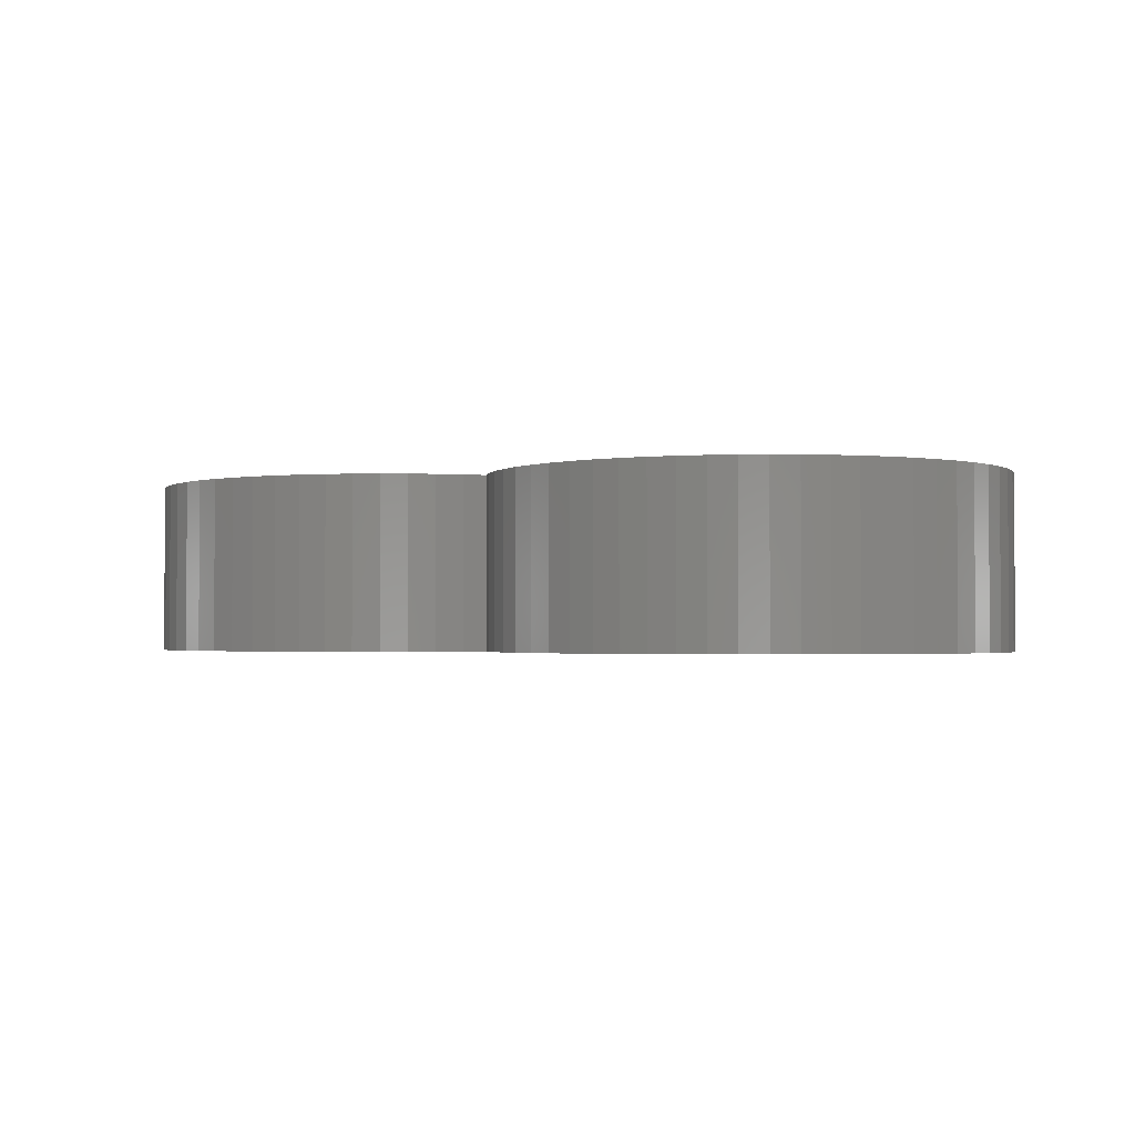
<metadata>
{"format":"stl","ext":"stl","renderer":"f3d","projection":"perspective","resolution":1024,"background":"white","views":[{"elev":-1.8,"azim":-149.2,"up":"+Z"}]}
</metadata>
<code>
# stl→obj: 464 verts, 938 faces
v 5.018 5.574 0
v 4.408 6.068 5
v 5.018 5.574 5
v 4.408 6.068 0
v -2.318 7.133 0
v -3.051 6.852 5
v -2.318 7.133 5
v -3.051 6.852 0
v -6.852 3.051 0
v -6.495 3.75 5
v -6.495 3.75 0
v -6.852 3.051 5
v -6.495 -3.75 0
v -6.852 -3.051 5
v -6.852 -3.051 0
v -6.495 -3.75 5
v 6 4.492 5
v 5.574 5.018 0
v 5.574 5.018 5
v 6 4.492 0
v 3.75 6.495 5
v 3.75 6.495 0
v -4.408 6.068 0
v -5.018 5.574 5
v -4.408 6.068 5
v -5.018 5.574 0
v 1.559 -7.336 0
v 2.318 -7.133 5
v 1.559 -7.336 5
v 2.318 -7.133 0
v 5.018 -5.574 5
v 5.574 -5.018 0
v 5.574 -5.018 5
v 5.018 -5.574 0
v -0.784 -7.459 0
v 0 -7.5 5
v -0.784 -7.459 5
v 0 -7.5 0
v -4.408 -6.068 0
v -3.75 -6.495 5
v -4.408 -6.068 5
v -3.75 -6.495 0
v 0.784 7.459 0
v 0 7.5 5
v 0.784 7.459 5
v 0 7.5 0
v 3.051 6.852 5
v 3.051 6.852 0
v 2.318 7.133 0
v 1.559 7.336 5
v 2.318 7.133 5
v 1.559 7.336 0
v -7.5 0 0
v -7.459 0.784 5
v -7.459 0.784 0
v -7.5 0 5
v -7.133 2.318 0
v -7.133 2.318 5
v -7.336 1.559 0
v -7.336 1.559 5
v -5.574 5.018 0
v -5.574 5.018 5
v -6.068 4.408 0
v -6.068 4.408 5
v -0.784 7.459 5
v -0.784 7.459 0
v -1.559 7.336 5
v -1.559 7.336 0
v -3.75 6.495 5
v -3.75 6.495 0
v 0.784 -7.459 5
v 0.784 -7.459 0
v 6 -4.492 0
v 6 -4.492 5
v 3.051 -6.852 0
v 3.75 -6.495 5
v 3.051 -6.852 5
v 3.75 -6.495 0
v 4.408 -6.068 0
v 4.408 -6.068 5
v -2.318 -7.133 0
v -1.559 -7.336 5
v -2.318 -7.133 5
v -1.559 -7.336 0
v -3.051 -6.852 0
v -3.051 -6.852 5
v -5.018 -5.574 0
v -5.574 -5.018 5
v -5.574 -5.018 0
v -5.018 -5.574 5
v -7.133 -2.318 0
v -7.336 -1.559 5
v -7.336 -1.559 0
v -7.133 -2.318 5
v -7.459 -0.784 0
v -7.459 -0.784 5
v 1.725 2.988 0
v -1.725 2.988 0
v -3.45 0 0
v 14.49 0 0
v 19.5 0 0
v 19.46 -0.784 0
v 19.34 -1.559 0
v 19.46 0.784 0
v 19.13 -2.318 0
v 19.34 1.559 0
v 18.85 -3.051 0
v 19.13 2.318 0
v 18.5 -3.75 0
v 18.85 3.051 0
v 13.24 -2.156 0
v 18.07 -4.408 0
v 18.5 3.75 0
v 17.57 -5.018 0
v 13.24 2.156 0
v 17.02 -5.574 0
v 18.07 4.408 0
v 16.41 -6.068 0
v 17.57 5.018 0
v 15.75 -6.495 0
v 17.02 5.574 0
v 15.05 -6.852 0
v 16.41 6.068 0
v 15.75 6.495 0
v 14.32 -7.133 0
v 13.56 -7.336 0
v 12.78 -7.459 0
v 12 -7.5 0
v 10.76 -2.156 0
v 11.22 -7.459 0
v 10.44 -7.336 0
v 9.682 -7.133 0
v 8.949 -6.852 0
v 8.25 -6.495 0
v 15.05 6.852 0
v 14.32 7.133 0
v 13.56 7.336 0
v 12.78 7.459 0
v 12 7.5 0
v 10.76 2.156 0
v 11.22 7.459 0
v 10.44 7.336 0
v 9.682 7.133 0
v 9.51 0 0
v 7.592 -6.068 0
v 8.949 6.852 0
v 8.25 6.495 0
v 6.982 -5.574 0
v 6.426 -5.018 0
v 7.592 6.068 0
v 6.982 5.574 0
v 6.426 5.018 0
v 3.45 0 0
v 1.725 -2.988 0
v -1.725 -2.988 0
v -6.068 -4.408 0
v -6.068 -4.408 5
v 1.3 -1.171 5
v 1.416 -1.029 5
v 1.171 -1.3 5
v 1.029 -1.416 5
v 0.875 -1.516 5
v 0.7118 -1.599 5
v 0.5408 -1.664 5
v 0.3638 -1.712 5
v 0.1829 -1.74 5
v 0 -1.75 5
v -0.1829 -1.74 5
v -0.3638 -1.712 5
v -0.5408 -1.664 5
v -0.7118 -1.599 5
v -0.875 -1.516 5
v -1.029 -1.416 5
v -1.171 -1.3 5
v -1.3 -1.171 5
v -1.416 -1.029 5
v -1.516 -0.875 5
v -1.599 -0.7118 5
v -1.664 -0.5408 5
v -1.712 -0.3638 5
v -1.74 -0.1829 5
v -1.75 0 5
v -1.416 1.029 5
v -1.516 0.875 5
v -1.599 0.7118 5
v -1.664 0.5408 5
v -1.712 0.3638 5
v -1.74 0.1829 5
v 13.35 0 5
v 19.5 0 5
v 19.46 0.784 5
v 13.34 0.1411 5
v 19.34 1.559 5
v 19.46 -0.784 5
v 13.32 0.2807 5
v 19.13 2.318 5
v 13.34 -0.1411 5
v 13.28 0.4172 5
v 18.85 3.051 5
v 19.34 -1.559 5
v 13.23 0.5491 5
v 18.5 3.75 5
v 13.32 -0.2807 5
v 13.17 0.675 5
v 18.07 4.408 5
v 19.13 -2.318 5
v 13.09 0.7935 5
v 17.57 5.018 5
v 13.28 -0.4172 5
v 13 0.9033 5
v 17.02 5.574 5
v 18.85 -3.051 5
v 12.9 1.003 5
v 16.41 6.068 5
v 13.23 -0.5491 5
v 12.79 1.092 5
v 15.75 6.495 5
v 18.5 -3.75 5
v 12.68 1.169 5
v 15.05 6.852 5
v 13.17 -0.675 5
v 12.55 1.233 5
v 14.32 7.133 5
v 18.07 -4.408 5
v 12.42 1.284 5
v 13.56 7.336 5
v 13.09 -0.7935 5
v 17.57 -5.018 5
v 12.28 1.321 5
v 12.78 7.459 5
v 12.14 1.343 5
v 12 7.5 5
v 12 1.35 5
v 11.86 1.343 5
v 11.22 7.459 5
v 11.72 1.321 5
v 10.44 7.336 5
v 11.58 1.284 5
v 9.682 7.133 5
v 11.45 1.233 5
v 8.949 6.852 5
v 11.32 1.169 5
v 8.25 6.495 5
v 11.21 1.092 5
v 7.592 6.068 5
v 11.1 1.003 5
v 6.982 5.574 5
v 11 0.9033 5
v 6.426 5.018 5
v 13 -0.9033 5
v 17.02 -5.574 5
v 12.9 -1.003 5
v 16.41 -6.068 5
v 12.79 -1.092 5
v 15.75 -6.495 5
v 12.68 -1.169 5
v 15.05 -6.852 5
v 12.55 -1.233 5
v 14.32 -7.133 5
v 12.42 -1.284 5
v 13.56 -7.336 5
v 12.28 -1.321 5
v 12.78 -7.459 5
v 12.14 -1.343 5
v 12 -1.35 5
v 12 -7.5 5
v 11.86 -1.343 5
v 11.22 -7.459 5
v 11.72 -1.321 5
v 10.44 -7.336 5
v 11.58 -1.284 5
v 9.682 -7.133 5
v 11.45 -1.233 5
v 8.949 -6.852 5
v 11.32 -1.169 5
v 8.25 -6.495 5
v 11.21 -1.092 5
v 7.592 -6.068 5
v 11.1 -1.003 5
v 6.982 -5.574 5
v 11 -0.9033 5
v 10.91 -0.7935 5
v 10.83 -0.675 5
v 10.77 -0.5491 5
v 10.72 -0.4172 5
v 10.68 -0.2807 5
v 10.66 -0.1411 5
v 10.65 0 5
v 10.91 0.7935 5
v 10.83 0.675 5
v 10.77 0.5491 5
v 10.72 0.4172 5
v 10.68 0.2807 5
v 10.66 0.1411 5
v 6.426 -5.018 5
v 1.75 0 5
v 1.3 1.171 5
v 1.74 -0.1829 5
v 1.171 1.3 5
v 1.712 -0.3638 5
v 1.029 1.416 5
v 1.664 -0.5408 5
v 0.875 1.516 5
v 1.599 -0.7118 5
v 0.7118 1.599 5
v 1.516 -0.875 5
v 1.74 0.1829 5
v 1.712 0.3638 5
v 1.664 0.5408 5
v 1.599 0.7118 5
v 0.5408 1.664 5
v 1.516 0.875 5
v 1.416 1.029 5
v 0.3638 1.712 5
v 0.1829 1.74 5
v 0 1.75 5
v -0.1829 1.74 5
v -0.3638 1.712 5
v -0.5408 1.664 5
v -0.7118 1.599 5
v -0.875 1.516 5
v -1.029 1.416 5
v -1.171 1.3 5
v -1.3 1.171 5
v -1.171 1.3 4.353
v -1.725 2.988 3.179
v -1.147 1.32 4.363
v -1.3 1.171 4.311
v -1.416 1.029 4.285
v -1.516 0.875 4.277
v -3.45 0 3.179
v -1.599 0.7118 4.285
v -1.664 0.5408 4.311
v -1.712 0.3638 4.353
v -1.74 0.1829 4.411
v -1.75 0 4.485
v 1.725 2.988 3.179
v 1.029 1.416 4.411
v 1.147 1.32 4.363
v 0.875 1.516 4.485
v -1.725 -2.988 3.179
v 1.725 -2.988 3.179
v 1.029 -1.416 4.411
v 1.147 -1.32 4.363
v 0.875 -1.516 4.485
v 3.45 0 3.179
v -1.171 -1.3 4.353
v -1.147 -1.32 4.363
v -1.3 -1.171 4.311
v -1.416 -1.029 4.285
v -1.516 -0.875 4.277
v -1.599 -0.7118 4.285
v -1.664 -0.5408 4.311
v -1.712 -0.3638 4.353
v -1.74 -0.1829 4.411
v -1.029 1.416 4.411
v -0.875 1.516 4.485
v 0.7118 -1.599 4.411
v 0.5408 -1.664 4.353
v 0.3638 -1.712 4.311
v 0.1829 -1.74 4.285
v 0 -1.75 4.277
v -0.1829 -1.74 4.285
v -0.3638 -1.712 4.311
v -0.5408 -1.664 4.353
v -0.7118 -1.599 4.411
v -0.875 -1.516 4.485
v 0.7118 1.599 4.411
v 0.5408 1.664 4.353
v 0.3638 1.712 4.311
v 0.1829 1.74 4.285
v 0 1.75 4.277
v -0.1829 1.74 4.285
v -0.3638 1.712 4.311
v -0.5408 1.664 4.353
v -0.7118 1.599 4.411
v 1.74 -0.1829 4.411
v 1.75 0 4.485
v 1.516 -0.875 4.277
v 1.712 -0.3638 4.353
v 1.664 -0.5408 4.311
v 1.599 -0.7118 4.285
v 1.416 -1.029 4.285
v 1.3 -1.171 4.311
v 1.171 -1.3 4.353
v 1.74 0.1829 4.411
v 1.712 0.3638 4.353
v 1.664 0.5408 4.311
v 1.599 0.7118 4.285
v 1.516 0.875 4.277
v 1.416 1.029 4.285
v 1.3 1.171 4.311
v 1.171 1.3 4.353
v -1.029 -1.416 4.411
v 13.24 2.156 2.279
v 10.76 2.156 2.279
v 10.76 -2.156 2.279
v 11.21 -1.092 3.092
v 11.32 -1.169 3.149
v 11.1 -1.003 3.048
v 11 -0.9033 3.016
v 10.91 -0.7935 2.996
v 10.83 -0.675 2.99
v 9.51 0 2.279
v 10.77 -0.5491 2.996
v 10.72 -0.4172 3.016
v 10.68 -0.2807 3.048
v 10.67 -0.2233 3.066
v 14.49 0 2.279
v 12.55 1.233 3.092
v 12.68 1.169 3.149
v 12.42 1.284 3.048
v 12.28 1.321 3.016
v 12.14 1.343 2.996
v 12 1.35 2.99
v 11.86 1.343 2.996
v 11.72 1.321 3.016
v 11.58 1.284 3.048
v 11.45 1.233 3.092
v 11.32 1.169 3.149
v 10.66 0.1411 3.092
v 10.67 0.2233 3.066
v 10.65 0 3.149
v 13.24 -2.156 2.279
v 12.55 -1.233 3.092
v 12.68 -1.169 3.149
v 12.42 -1.284 3.048
v 12.28 -1.321 3.016
v 12.14 -1.343 2.996
v 12 -1.35 2.99
v 11.86 -1.343 2.996
v 11.72 -1.321 3.016
v 11.58 -1.284 3.048
v 11.45 -1.233 3.092
v 11.21 1.092 3.092
v 11.1 1.003 3.048
v 11 0.9033 3.016
v 10.91 0.7935 2.996
v 10.83 0.675 2.99
v 10.77 0.5491 2.996
v 10.72 0.4172 3.016
v 10.68 0.2807 3.048
v 13.32 0.2807 3.048
v 13.33 0.2233 3.066
v 13.28 0.4172 3.016
v 13.23 0.5491 2.996
v 13.17 0.675 2.99
v 13.09 0.7935 2.996
v 13 0.9033 3.016
v 12.9 1.003 3.048
v 12.79 1.092 3.092
v 13.34 0.1411 3.092
v 13.35 0 3.149
v 10.66 -0.1411 3.092
v 13.32 -0.2807 3.048
v 13.33 -0.2233 3.066
v 13.28 -0.4172 3.016
v 13.17 -0.675 2.99
v 13.23 -0.5491 2.996
v 13.09 -0.7935 2.996
v 13 -0.9033 3.016
v 12.9 -1.003 3.048
v 12.79 -1.092 3.092
v 13.34 -0.1411 3.092
f 1 2 3
f 2 1 4
f 5 6 7
f 6 5 8
f 9 10 11
f 10 9 12
f 13 14 15
f 14 13 16
f 17 18 19
f 18 17 20
f 4 21 2
f 21 4 22
f 23 24 25
f 24 23 26
f 27 28 29
f 28 27 30
f 31 32 33
f 32 31 34
f 35 36 37
f 36 35 38
f 39 40 41
f 40 39 42
f 19 1 3
f 1 19 18
f 43 44 45
f 44 43 46
f 22 47 21
f 47 22 48
f 49 50 51
f 50 49 52
f 53 54 55
f 54 53 56
f 57 12 9
f 12 57 58
f 59 58 57
f 58 59 60
f 61 24 26
f 24 61 62
f 63 62 61
f 62 63 64
f 46 65 44
f 65 46 66
f 66 67 65
f 67 66 68
f 8 69 6
f 69 8 70
f 70 25 69
f 25 70 23
f 38 71 36
f 71 38 72
f 33 73 74
f 73 33 32
f 72 29 71
f 29 72 27
f 75 76 77
f 76 75 78
f 79 31 80
f 31 79 34
f 78 80 76
f 80 78 79
f 81 82 83
f 82 81 84
f 85 83 86
f 83 85 81
f 84 37 82
f 37 84 35
f 42 86 40
f 86 42 85
f 87 88 89
f 88 87 90
f 91 92 93
f 92 91 94
f 95 56 53
f 56 95 96
f 4 97 22
f 22 97 48
f 48 97 49
f 97 52 49
f 97 43 52
f 97 46 43
f 98 46 97
f 46 98 66
f 66 98 68
f 98 5 68
f 98 8 5
f 11 98 99
f 98 70 8
f 100 101 102
f 100 102 103
f 101 100 104
f 100 103 105
f 104 100 106
f 100 105 107
f 106 100 108
f 100 107 109
f 108 100 110
f 111 109 112
f 110 100 113
f 111 112 114
f 115 113 100
f 111 114 116
f 113 115 117
f 111 116 118
f 117 115 119
f 111 118 120
f 119 115 121
f 111 120 122
f 121 115 123
f 123 115 124
f 111 122 125
f 111 125 126
f 109 111 100
f 127 111 126
f 128 111 127
f 129 128 130
f 128 129 111
f 131 129 130
f 132 129 131
f 133 129 132
f 134 129 133
f 124 115 135
f 135 115 136
f 136 115 137
f 115 138 137
f 115 139 138
f 140 139 115
f 139 140 141
f 140 142 141
f 140 143 142
f 20 140 144
f 145 129 134
f 140 146 143
f 140 147 146
f 148 129 145
f 149 129 148
f 140 150 147
f 73 129 149
f 140 151 150
f 129 73 144
f 140 152 151
f 153 144 73
f 140 20 152
f 154 73 32
f 144 153 20
f 154 32 34
f 97 20 153
f 154 34 79
f 20 97 18
f 154 79 78
f 18 97 1
f 1 97 4
f 154 78 75
f 154 75 30
f 73 154 153
f 27 154 30
f 72 154 27
f 38 154 72
f 155 38 35
f 155 35 84
f 38 155 154
f 81 155 84
f 85 155 81
f 42 155 85
f 39 155 42
f 87 155 39
f 89 155 87
f 98 23 70
f 156 155 89
f 98 26 23
f 13 155 156
f 98 61 26
f 155 13 99
f 98 63 61
f 15 99 13
f 98 11 63
f 91 99 15
f 99 9 11
f 93 99 91
f 99 57 9
f 95 99 93
f 99 59 57
f 53 99 95
f 99 55 59
f 99 53 55
f 89 157 156
f 157 89 88
f 52 45 50
f 45 52 43
f 48 51 47
f 51 48 49
f 158 74 159
f 74 158 33
f 33 158 31
f 160 31 158
f 31 160 80
f 161 80 160
f 80 161 76
f 162 76 161
f 76 162 77
f 163 77 162
f 77 163 28
f 164 28 163
f 28 164 29
f 165 29 164
f 29 165 71
f 166 71 165
f 167 71 166
f 167 36 71
f 168 36 167
f 37 168 169
f 82 169 170
f 83 170 171
f 168 37 36
f 86 171 172
f 40 172 173
f 41 173 174
f 90 174 175
f 88 175 176
f 157 176 177
f 169 82 37
f 16 177 178
f 14 178 179
f 94 179 180
f 92 180 181
f 96 181 182
f 183 64 184
f 170 83 82
f 10 184 64
f 171 86 83
f 184 10 185
f 172 40 86
f 12 185 10
f 173 41 40
f 185 12 186
f 174 90 41
f 58 186 12
f 175 88 90
f 186 58 187
f 176 157 88
f 60 187 58
f 177 16 157
f 187 60 188
f 178 14 16
f 54 188 60
f 179 94 14
f 188 54 182
f 180 92 94
f 56 182 54
f 181 96 92
f 182 56 96
f 189 190 191
f 192 191 193
f 190 189 194
f 195 193 196
f 197 194 189
f 198 196 199
f 194 197 200
f 201 199 202
f 203 200 197
f 204 202 205
f 200 203 206
f 207 205 208
f 209 206 203
f 210 208 211
f 206 209 212
f 213 211 214
f 215 212 209
f 216 214 217
f 212 215 218
f 219 217 220
f 221 218 215
f 222 220 223
f 218 221 224
f 225 223 226
f 227 224 221
f 224 227 228
f 191 192 189
f 193 195 192
f 196 198 195
f 199 201 198
f 202 204 201
f 205 207 204
f 208 210 207
f 211 213 210
f 214 216 213
f 229 226 230
f 217 219 216
f 220 222 219
f 223 225 222
f 226 229 225
f 230 231 229
f 232 231 230
f 232 233 231
f 232 234 233
f 235 234 232
f 234 235 236
f 237 236 235
f 236 237 238
f 239 238 237
f 238 239 240
f 241 240 239
f 240 241 242
f 243 242 241
f 242 243 244
f 245 244 243
f 244 245 246
f 247 246 245
f 246 247 248
f 17 248 249
f 249 248 247
f 250 228 227
f 228 250 251
f 252 251 250
f 251 252 253
f 254 253 252
f 253 254 255
f 256 255 254
f 255 256 257
f 258 257 256
f 257 258 259
f 260 259 258
f 259 260 261
f 262 261 260
f 261 262 263
f 264 263 262
f 265 263 264
f 265 266 263
f 267 266 265
f 268 267 269
f 270 269 271
f 272 271 273
f 274 273 275
f 267 268 266
f 276 275 277
f 278 277 279
f 280 279 281
f 74 281 282
f 74 282 283
f 74 283 284
f 74 284 285
f 74 285 286
f 74 286 287
f 269 270 268
f 74 287 288
f 248 17 289
f 289 17 290
f 271 272 270
f 290 17 291
f 273 274 272
f 291 17 292
f 275 276 274
f 292 17 293
f 277 278 276
f 293 17 294
f 279 280 278
f 294 17 288
f 281 295 280
f 296 288 17
f 281 74 295
f 297 17 19
f 288 296 74
f 297 19 3
f 298 74 296
f 299 3 2
f 300 74 298
f 301 2 21
f 302 74 300
f 303 21 47
f 304 74 302
f 305 47 51
f 306 74 304
f 159 74 306
f 17 307 296
f 17 308 307
f 17 309 308
f 17 310 309
f 311 51 50
f 17 312 310
f 17 313 312
f 17 297 313
f 3 299 297
f 2 301 299
f 21 303 301
f 314 50 45
f 47 305 303
f 51 311 305
f 50 314 311
f 45 315 314
f 44 315 45
f 44 316 315
f 44 317 316
f 65 317 44
f 317 65 318
f 67 318 65
f 318 67 319
f 7 319 67
f 319 7 320
f 6 320 7
f 320 6 321
f 69 321 6
f 321 69 322
f 25 322 69
f 322 25 323
f 24 323 25
f 323 24 324
f 62 324 24
f 324 62 183
f 64 183 62
f 55 60 59
f 60 55 54
f 11 64 63
f 64 11 10
f 68 7 67
f 7 68 5
f 30 77 28
f 77 30 75
f 87 41 90
f 41 87 39
f 93 96 95
f 96 93 92
f 15 94 91
f 94 15 14
f 156 16 13
f 16 156 157
f 325 326 327
f 328 326 325
f 329 326 328
f 330 326 329
f 331 330 332
f 331 332 333
f 331 333 334
f 331 334 335
f 331 335 336
f 330 331 326
f 98 337 326
f 337 98 97
f 338 337 339
f 340 337 338
f 337 340 340
f 341 99 331
f 99 341 155
f 331 98 326
f 98 331 99
f 342 343 344
f 342 345 343
f 345 342 345
f 153 337 97
f 337 153 346
f 341 347 348
f 341 349 347
f 341 350 349
f 341 351 350
f 331 351 341
f 351 331 352
f 352 331 353
f 353 331 354
f 354 331 355
f 355 331 336
f 154 346 153
f 346 154 342
f 154 341 342
f 341 154 155
f 356 326 357
f 326 356 327
f 342 358 345
f 342 359 358
f 342 360 359
f 342 361 360
f 342 362 361
f 341 362 342
f 362 341 363
f 363 341 364
f 364 341 365
f 365 341 366
f 366 341 367
f 368 337 340
f 369 337 368
f 370 337 369
f 371 337 370
f 372 337 371
f 326 372 373
f 326 373 374
f 326 374 375
f 326 375 376
f 326 376 357
f 372 326 337
f 346 377 378
f 379 346 342
f 346 380 377
f 346 381 380
f 346 382 381
f 346 379 382
f 342 383 379
f 342 384 383
f 342 385 384
f 385 342 344
f 386 346 378
f 387 346 386
f 388 346 387
f 389 346 388
f 390 346 389
f 346 390 337
f 391 337 390
f 392 337 391
f 393 337 392
f 337 393 339
f 394 341 348
f 367 341 394
f 341 367 367
f 387 309 388
f 309 387 308
f 378 307 386
f 307 378 296
f 336 188 182
f 188 336 335
f 316 371 315
f 371 316 372
f 297 393 392
f 393 297 299
f 323 356 322
f 323 327 356
f 327 323 325
f 376 319 320
f 319 376 375
f 349 176 175
f 176 349 350
f 388 310 389
f 310 388 309
f 305 340 303
f 340 305 368
f 303 340 340
f 338 299 301
f 339 299 338
f 299 339 393
f 184 329 183
f 329 184 330
f 183 328 324
f 328 183 329
f 322 357 321
f 357 322 356
f 306 382 379
f 382 306 304
f 359 165 164
f 165 359 360
f 385 158 384
f 158 385 160
f 302 380 381
f 380 302 300
f 170 366 171
f 366 170 365
f 367 173 172
f 173 367 394
f 389 312 390
f 312 389 310
f 313 392 391
f 392 313 297
f 312 391 390
f 391 312 313
f 311 368 305
f 368 311 369
f 314 369 311
f 369 314 370
f 340 301 303
f 301 340 338
f 332 184 185
f 184 332 330
f 333 185 186
f 185 333 332
f 334 186 187
f 186 334 333
f 373 316 317
f 316 373 372
f 375 318 319
f 318 375 374
f 374 317 318
f 317 374 373
f 361 167 166
f 167 361 362
f 360 166 165
f 166 360 361
f 162 345 163
f 345 162 345
f 163 345 358
f 160 343 161
f 160 344 343
f 344 160 385
f 161 345 162
f 345 161 343
f 384 159 383
f 159 384 158
f 383 306 379
f 306 383 159
f 168 364 169
f 364 168 363
f 347 175 174
f 175 347 349
f 167 363 168
f 363 167 362
f 394 174 173
f 348 174 394
f 174 348 347
f 177 352 178
f 352 177 351
f 179 354 180
f 354 179 353
f 181 336 182
f 336 181 355
f 386 308 387
f 308 386 307
f 315 370 314
f 370 315 371
f 324 325 323
f 325 324 328
f 335 187 188
f 187 335 334
f 357 320 321
f 320 357 376
f 358 164 163
f 164 358 359
f 304 381 382
f 381 304 302
f 300 377 380
f 377 300 298
f 298 378 377
f 378 298 296
f 169 365 170
f 365 169 364
f 171 367 172
f 367 171 366
f 172 367 367
f 350 177 176
f 177 350 351
f 180 355 181
f 355 180 354
f 178 353 179
f 353 178 352
f 190 104 191
f 104 190 101
f 138 232 230
f 232 138 139
f 119 211 208
f 211 119 121
f 150 247 245
f 247 150 151
f 143 241 239
f 241 143 146
f 149 74 73
f 74 149 295
f 193 108 196
f 108 193 106
f 191 106 193
f 106 191 104
f 124 220 217
f 220 124 135
f 121 214 211
f 214 121 123
f 20 249 152
f 249 20 17
f 147 245 243
f 245 147 150
f 218 107 212
f 107 218 109
f 126 259 261
f 259 126 125
f 116 228 251
f 228 116 114
f 206 103 200
f 103 206 105
f 133 272 274
f 272 133 132
f 145 276 278
f 276 145 134
f 196 110 199
f 110 196 108
f 199 113 202
f 113 199 110
f 205 119 208
f 119 205 117
f 202 117 205
f 117 202 113
f 136 226 223
f 226 136 137
f 137 230 226
f 230 137 138
f 152 247 151
f 247 152 249
f 139 235 232
f 235 139 141
f 141 237 235
f 237 141 142
f 128 263 266
f 263 128 127
f 127 261 263
f 261 127 126
f 122 255 257
f 255 122 120
f 118 251 253
f 251 118 116
f 120 253 255
f 253 120 118
f 228 112 224
f 112 228 114
f 224 109 218
f 109 224 112
f 131 268 270
f 268 131 130
f 148 295 149
f 295 148 280
f 134 274 276
f 274 134 133
f 130 266 268
f 266 130 128
f 148 278 280
f 278 148 145
f 135 223 220
f 223 135 136
f 123 217 214
f 217 123 124
f 146 243 241
f 243 146 147
f 142 239 237
f 239 142 143
f 125 257 259
f 257 125 122
f 212 105 206
f 105 212 107
f 200 102 194
f 102 200 103
f 194 101 190
f 101 194 102
f 132 270 272
f 270 132 131
f 140 395 396
f 395 140 115
f 397 398 399
f 397 400 398
f 397 401 400
f 397 402 401
f 397 403 402
f 404 403 397
f 403 404 405
f 405 404 406
f 406 404 407
f 407 404 408
f 100 395 115
f 395 100 409
f 410 395 411
f 412 395 410
f 413 395 412
f 414 395 413
f 415 395 414
f 396 415 416
f 396 416 417
f 396 417 418
f 396 418 419
f 396 419 420
f 415 396 395
f 397 144 404
f 144 397 129
f 421 404 422
f 404 421 423
f 424 425 426
f 424 427 425
f 424 428 427
f 424 429 428
f 424 430 429
f 397 430 424
f 430 397 431
f 431 397 432
f 432 397 433
f 433 397 434
f 434 397 399
f 435 396 420
f 436 396 435
f 437 396 436
f 438 396 437
f 439 396 438
f 404 439 440
f 404 440 441
f 404 441 442
f 404 442 422
f 439 404 396
f 404 140 396
f 140 404 144
f 443 409 444
f 445 409 443
f 446 409 445
f 447 409 446
f 409 447 395
f 448 395 447
f 449 395 448
f 450 395 449
f 451 395 450
f 395 451 411
f 452 409 453
f 409 452 444
f 111 409 100
f 409 111 424
f 111 397 424
f 397 111 129
f 454 404 423
f 404 454 408
f 409 455 456
f 409 457 455
f 458 409 424
f 409 459 457
f 409 458 459
f 424 460 458
f 424 461 460
f 424 462 461
f 424 463 462
f 463 424 426
f 409 464 453
f 464 409 456
f 443 198 445
f 198 443 195
f 453 192 452
f 192 453 189
f 423 294 288
f 294 423 421
f 233 414 231
f 414 233 415
f 210 450 449
f 450 210 213
f 246 435 244
f 435 246 436
f 418 236 238
f 236 418 417
f 402 283 282
f 283 402 403
f 445 201 446
f 201 445 198
f 225 410 222
f 410 225 412
f 229 412 225
f 412 229 413
f 290 438 289
f 438 290 439
f 289 437 248
f 437 289 438
f 416 233 234
f 233 416 415
f 221 459 458
f 459 221 215
f 427 262 260
f 262 427 428
f 462 250 461
f 250 462 252
f 209 455 457
f 455 209 203
f 271 434 273
f 434 271 433
f 275 399 277
f 277 399 398
f 446 204 447
f 204 446 201
f 204 448 447
f 448 204 207
f 231 413 229
f 413 231 414
f 451 213 216
f 213 451 450
f 222 411 219
f 411 222 410
f 219 411 216
f 216 411 451
f 440 290 291
f 290 440 439
f 441 291 292
f 291 441 440
f 442 292 293
f 292 442 441
f 420 240 242
f 240 420 419
f 244 420 242
f 420 244 435
f 417 234 236
f 234 417 416
f 429 265 264
f 265 429 430
f 428 264 262
f 264 428 429
f 426 258 256
f 258 426 425
f 252 463 254
f 463 252 462
f 461 227 460
f 227 461 250
f 460 221 458
f 221 460 227
f 267 432 269
f 432 267 431
f 400 281 279
f 281 400 401
f 273 399 275
f 399 273 434
f 265 431 267
f 431 265 430
f 398 279 277
f 279 398 400
f 401 282 281
f 282 401 402
f 284 406 285
f 406 284 405
f 285 407 286
f 407 285 406
f 287 423 288
f 423 287 454
f 444 195 443
f 452 195 444
f 195 452 192
f 207 449 448
f 449 207 210
f 248 436 246
f 436 248 437
f 293 422 442
f 421 293 294
f 293 421 422
f 419 238 240
f 238 419 418
f 425 260 258
f 260 425 427
f 254 426 256
f 426 254 463
f 215 457 459
f 457 215 209
f 203 464 456
f 203 456 455
f 464 203 197
f 197 453 464
f 453 197 189
f 269 433 271
f 433 269 432
f 283 405 284
f 405 283 403
f 286 454 287
f 454 286 408
f 408 286 407

</code>
